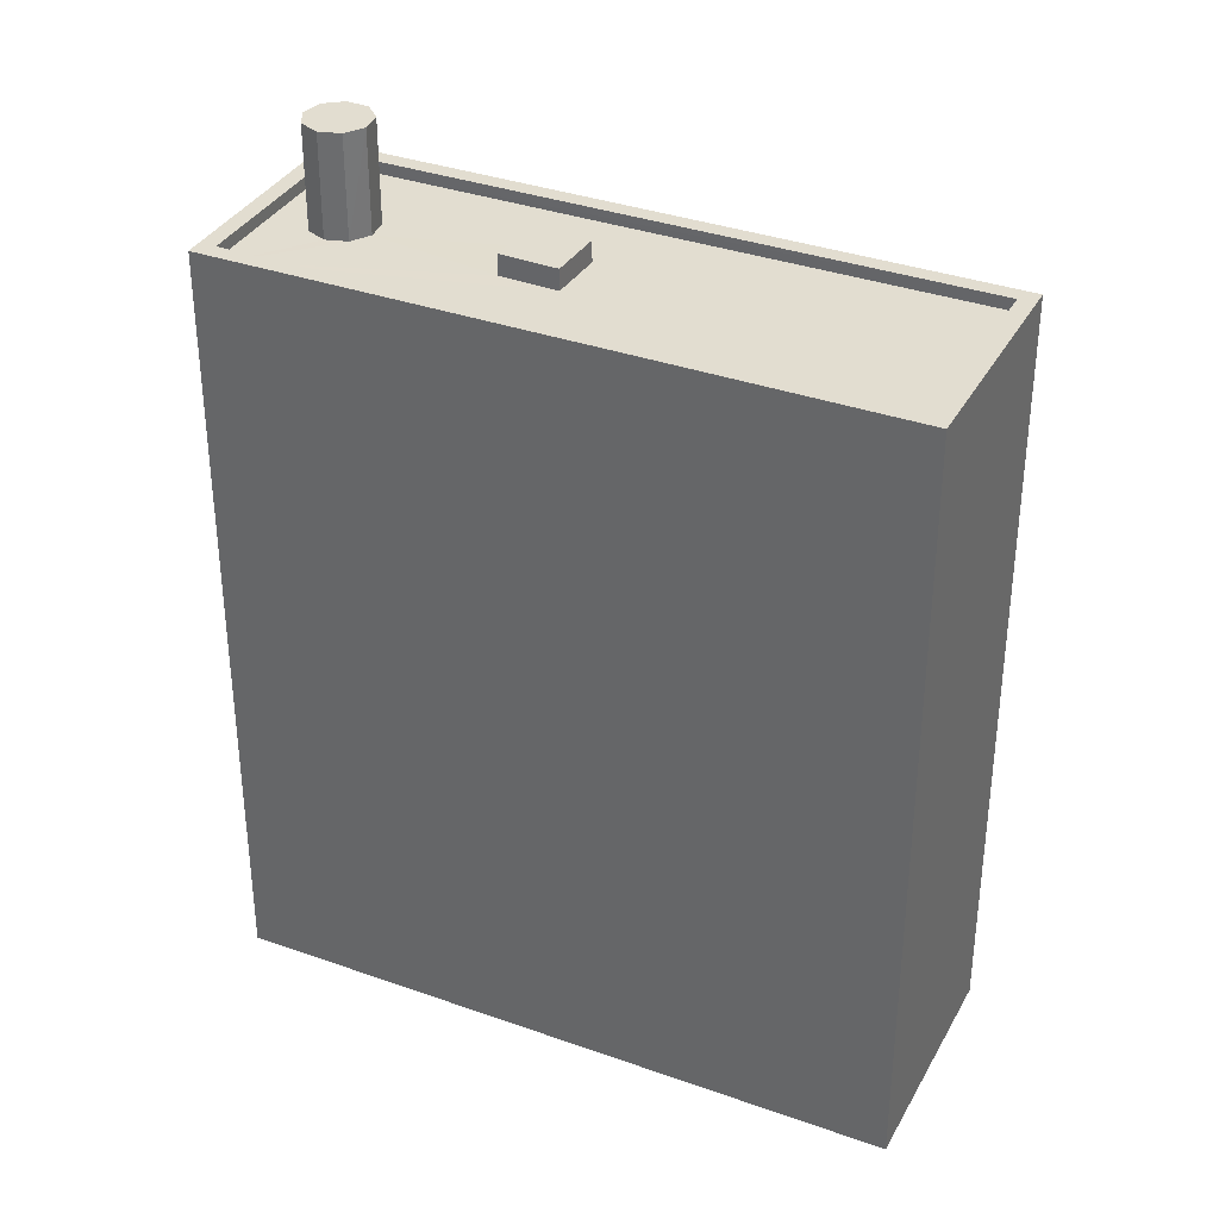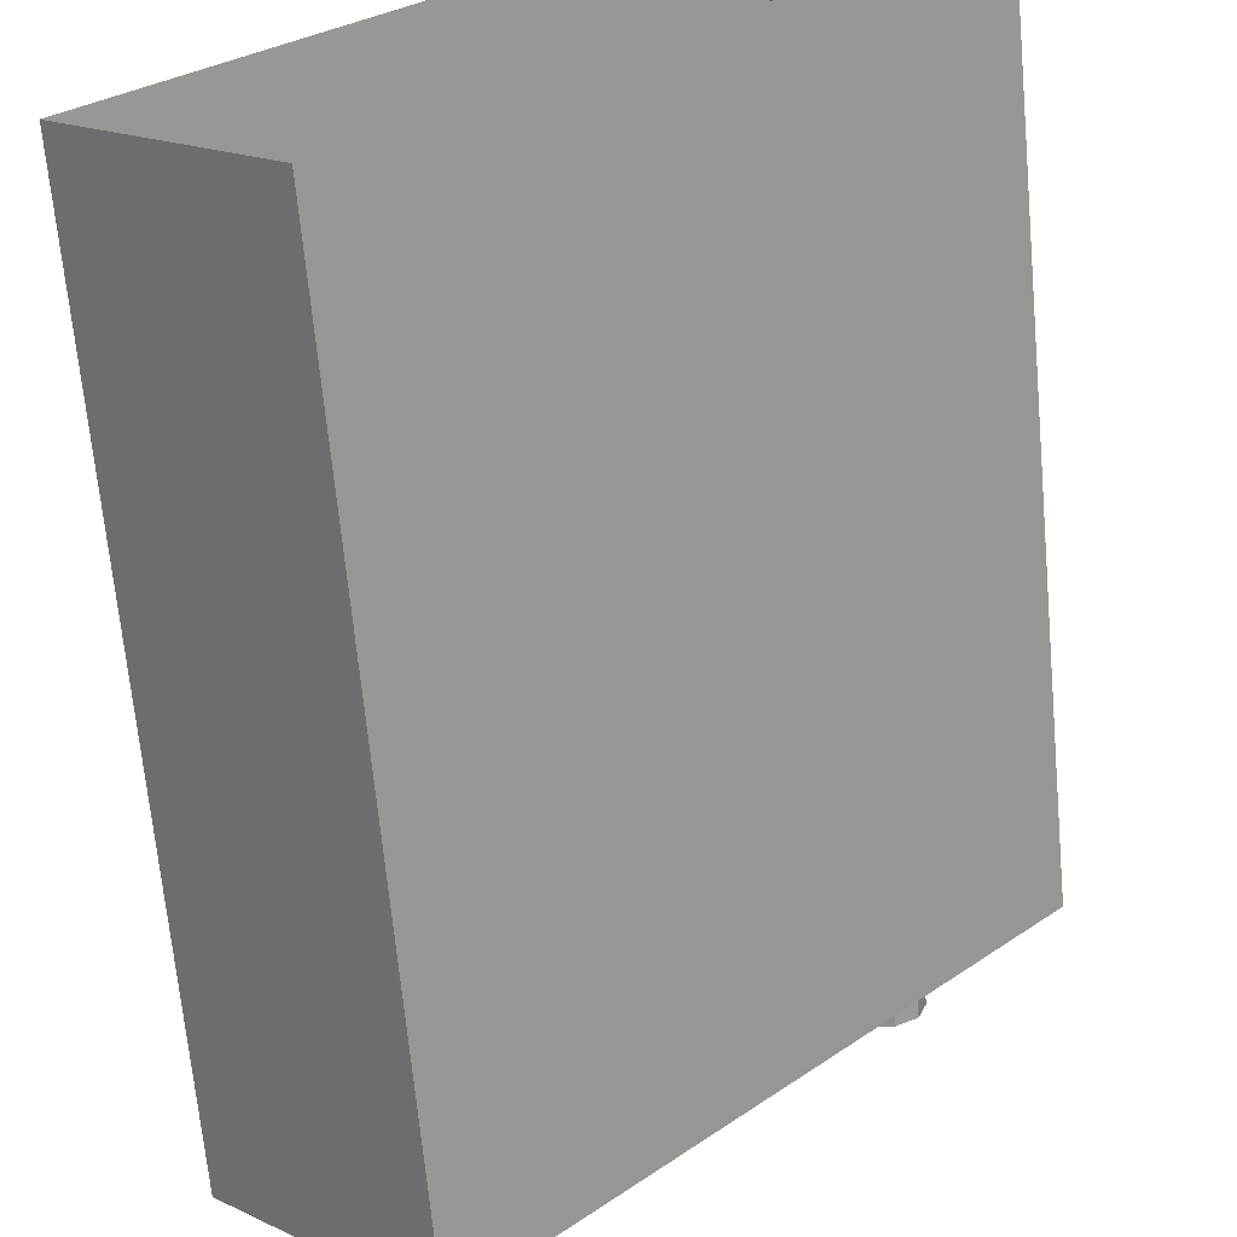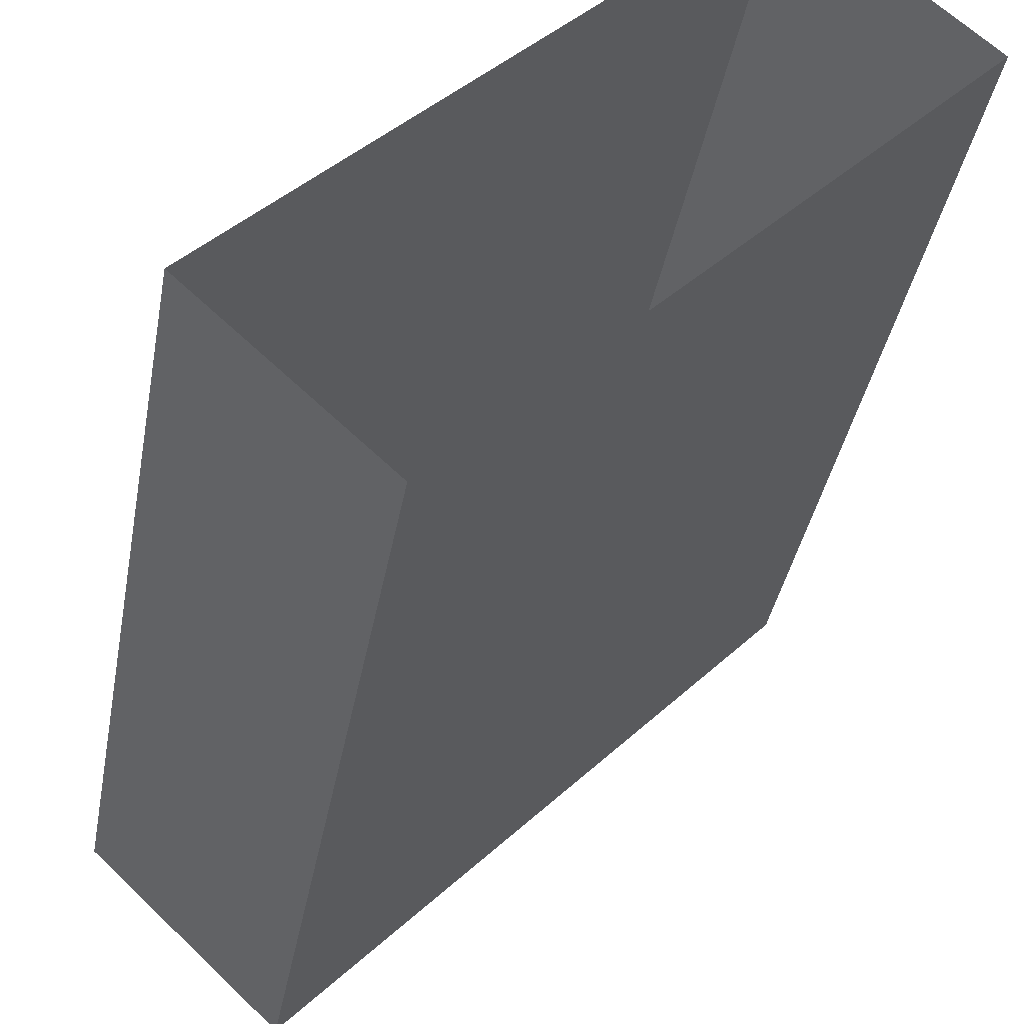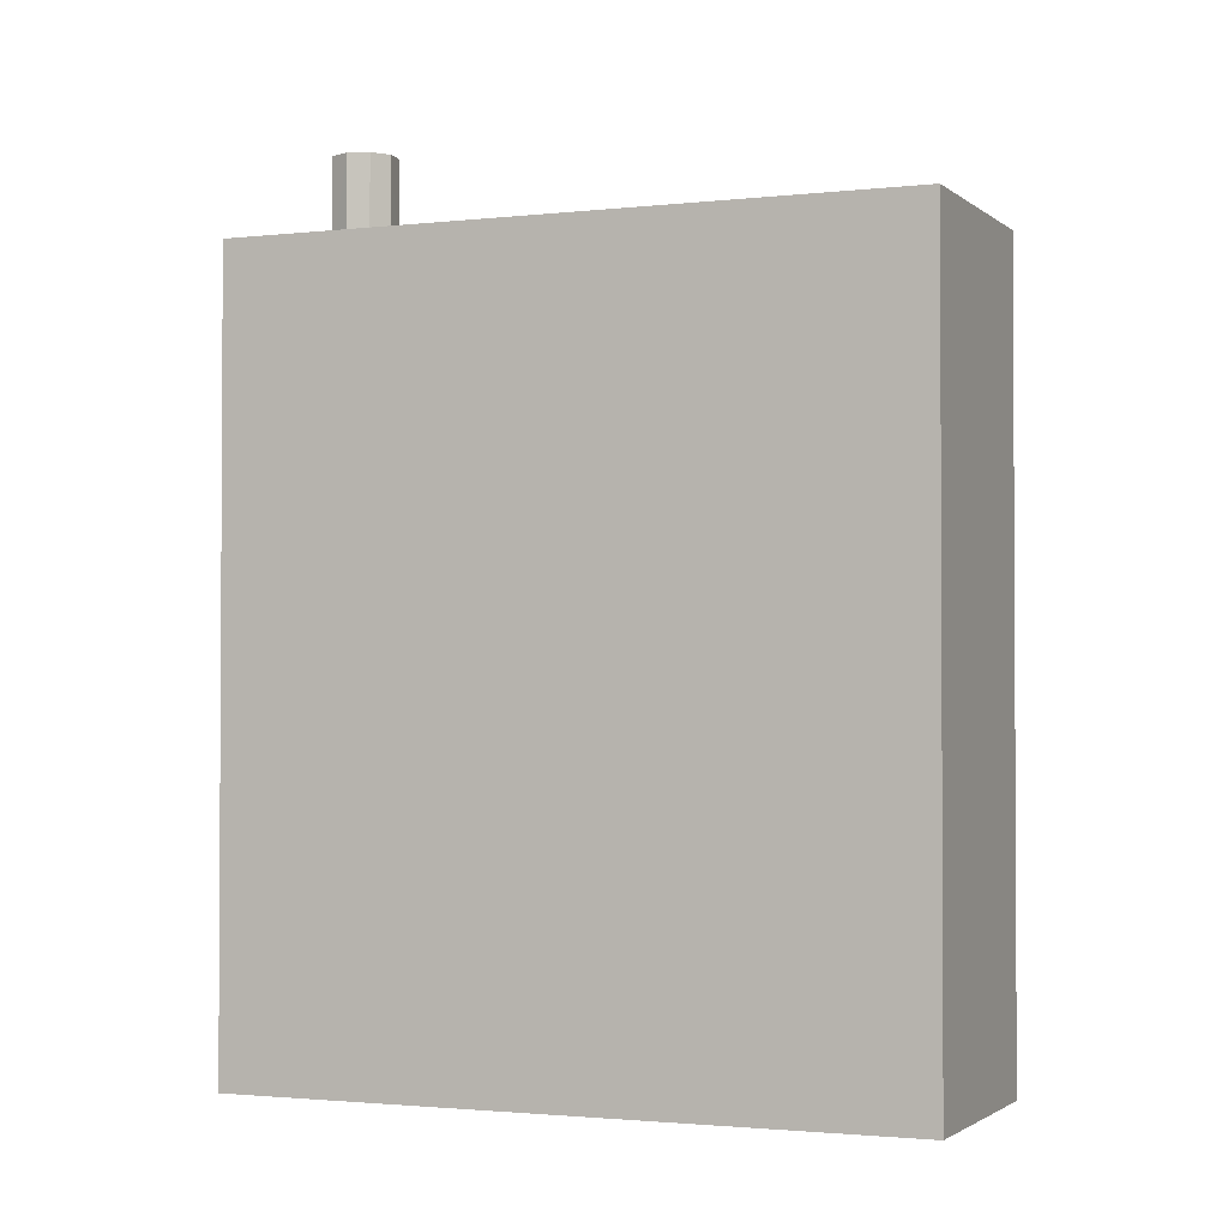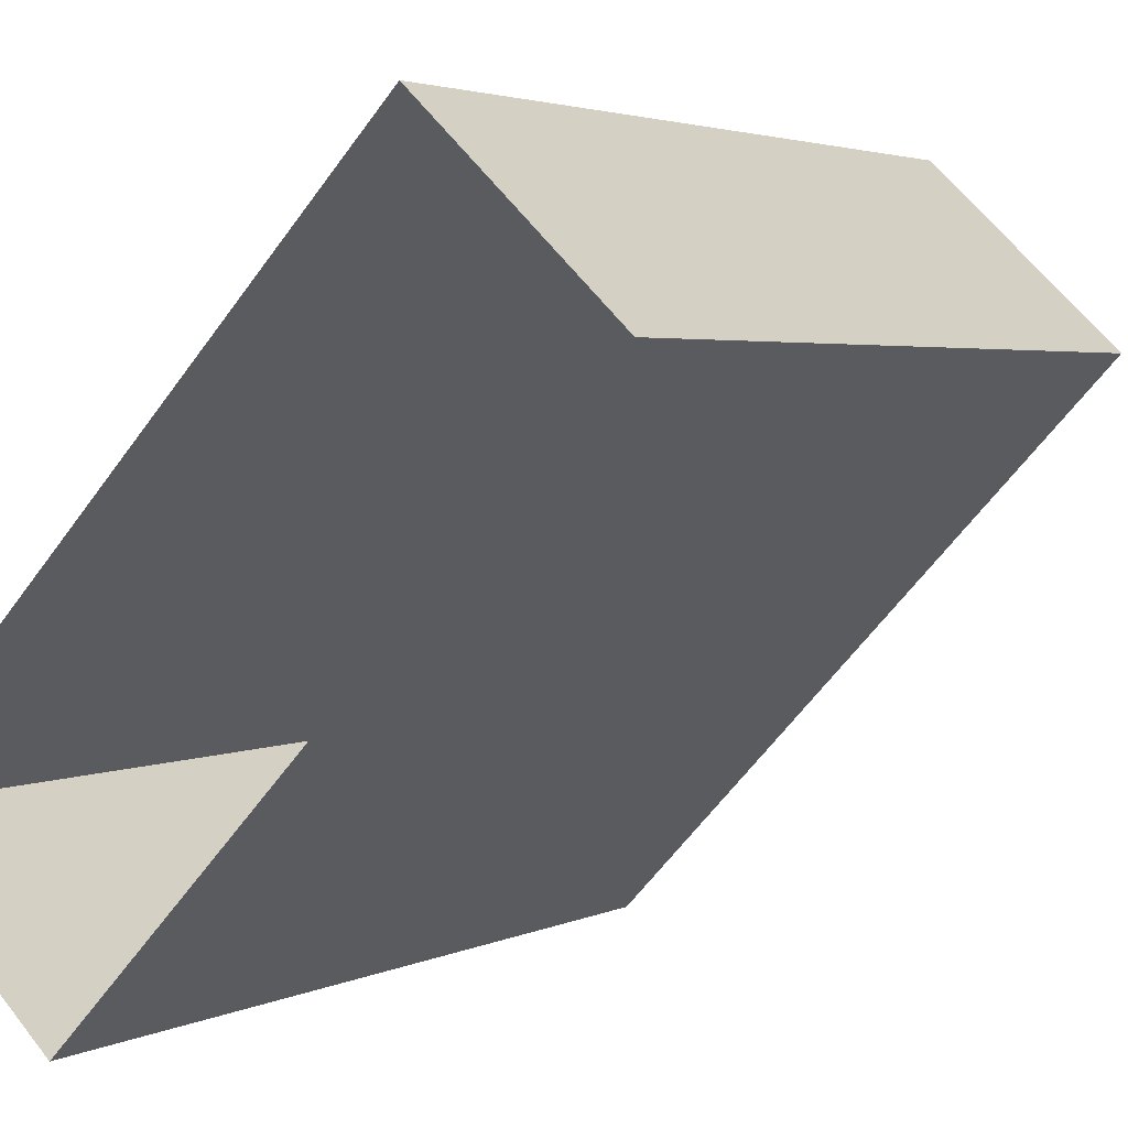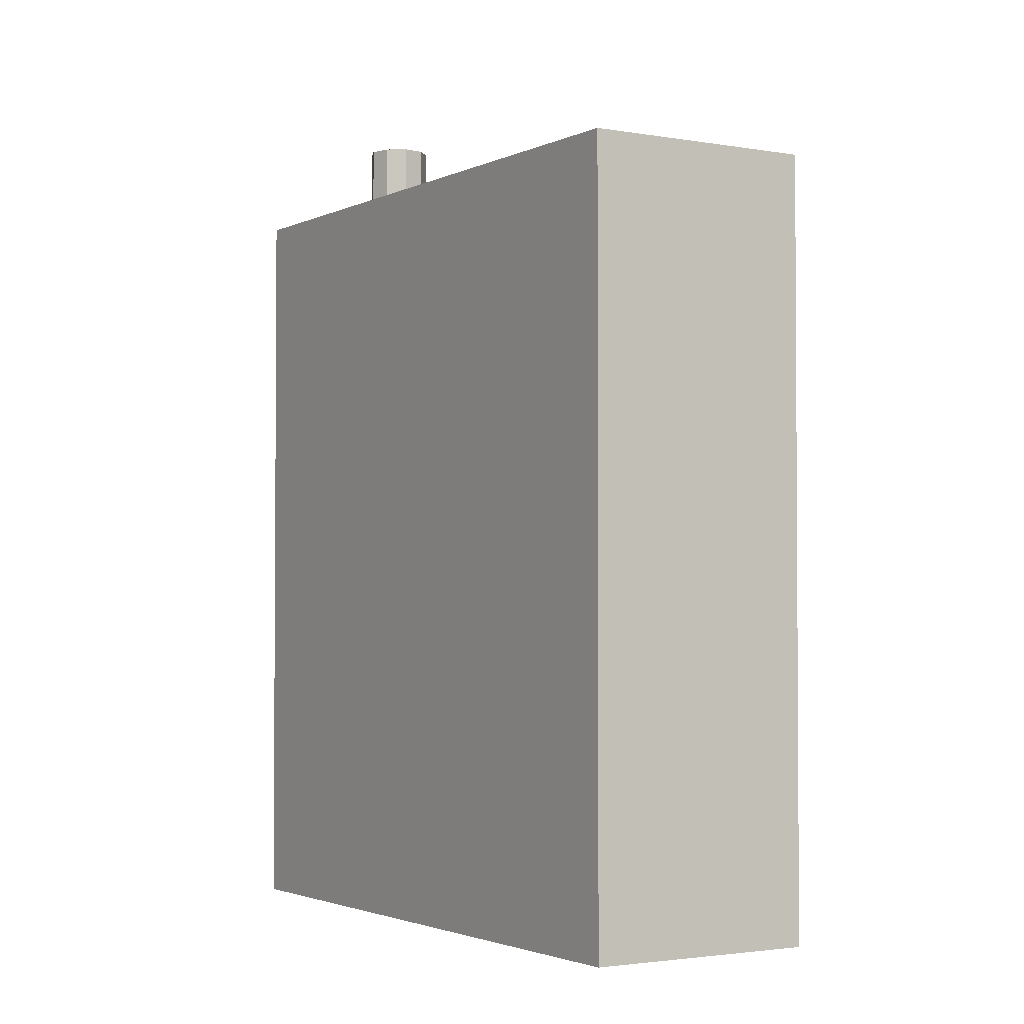
<metadata>
{"format":"obj","ext":"obj","renderer":"f3d","projection":"perspective","resolution":1024,"background":"white","views":[{"elev":35.1,"azim":-21.2,"up":"+Z"},{"elev":-67.4,"azim":-174.7,"up":"+Y"},{"elev":-37.9,"azim":169.9,"up":"+Y"},{"elev":-1.9,"azim":-23.7,"up":"+Z"},{"elev":3.0,"azim":-148.2,"up":"+Y"},{"elev":-2.4,"azim":11.4,"up":"+Z"}]}
</metadata>
<code>
v -6284 -3.681e+04 3.207
v -6274 -3.682e+04 3.202
v -6278 -3.682e+04 3.202
v -6287 -3.681e+04 3.207
v -6281 -3.681e+04 19.64
v -6281 -3.681e+04 19.64
v -6281 -3.681e+04 19.64
v -6282 -3.681e+04 19.64
v -6281 -3.681e+04 19.2
v -6277 -3.682e+04 19.2
v -6276 -3.682e+04 19.2
v -6287 -3.681e+04 19.2
v -6285 -3.681e+04 19.2
v -6285 -3.681e+04 19.2
v -6284 -3.681e+04 19.2
v -6284 -3.681e+04 19.2
v -6281 -3.681e+04 19.2
v -6281 -3.681e+04 19.2
v -6284 -3.681e+04 19.2
v -6284 -3.681e+04 19.2
v -6284 -3.681e+04 19.2
v -6282 -3.681e+04 19.2
v -6285 -3.681e+04 19.2
v -6284 -3.681e+04 19.2
v -6284 -3.681e+04 19.2
v -6274 -3.682e+04 19.2
v -6287 -3.681e+04 19.2
v -6284 -3.681e+04 19.2
v -6284 -3.681e+04 19.45
v -6287 -3.681e+04 19.45
v -6287 -3.681e+04 19.45
v -6278 -3.682e+04 19.45
v -6274 -3.682e+04 19.45
v -6274 -3.682e+04 19.45
v -6284 -3.681e+04 19.45
v -6277 -3.682e+04 19.45
v -6284 -3.681e+04 21.32
v -6284 -3.681e+04 21.32
v -6284 -3.681e+04 21.32
v -6284 -3.681e+04 21.32
v -6285 -3.681e+04 21.32
v -6285 -3.681e+04 21.32
v -6284 -3.681e+04 21.32
v -6285 -3.681e+04 21.32
v -6284 -3.681e+04 21.32
f 1 2 3
f 4 1 3
f 5 6 7
f 5 8 6
f 9 10 11
f 10 9 12
f 12 13 14
f 15 16 17
f 11 18 9
f 19 20 15
f 21 22 17
f 12 9 22
f 12 23 13
f 24 21 17
f 25 22 21
f 23 12 25
f 16 24 17
f 15 20 16
f 25 12 22
f 11 26 18
f 12 14 27
f 17 18 28
f 27 14 28
f 18 26 28
f 14 19 28
f 15 17 28
f 19 15 28
f 29 30 31
f 32 33 34
f 32 31 30
f 29 31 35
f 36 32 34
f 31 32 36
f 34 33 29
f 35 34 29
f 37 38 39
f 40 37 39
f 38 41 42
f 43 40 39
f 41 44 42
f 45 39 42
f 39 38 42
f 18 6 9
f 18 7 6
f 6 8 22
f 9 6 22
f 8 5 17
f 22 8 17
f 17 7 18
f 17 5 7
f 10 36 11
f 11 34 26
f 11 36 34
f 27 31 12
f 12 36 10
f 12 31 36
f 35 27 28
f 35 31 27
f 34 28 26
f 34 35 28
f 32 4 3
f 32 30 4
f 30 1 4
f 30 29 1
f 33 2 1
f 29 33 1
f 32 3 2
f 33 32 2
f 19 38 37
f 20 19 37
f 40 20 37
f 40 16 20
f 43 16 40
f 43 24 16
f 39 24 43
f 39 21 24
f 25 21 39
f 45 25 39
f 23 25 45
f 42 23 45
f 13 23 42
f 44 13 42
f 14 13 44
f 41 14 44
f 38 14 41
f 38 19 14

</code>
